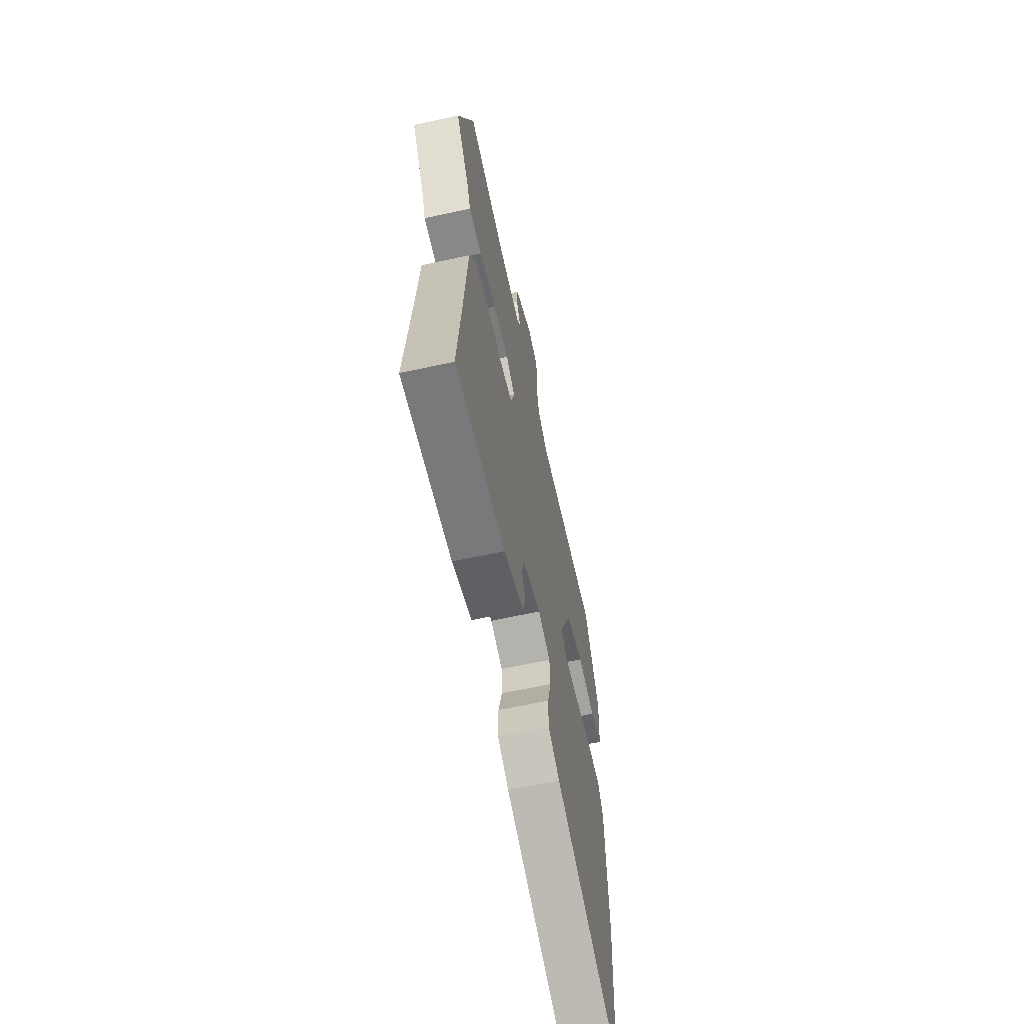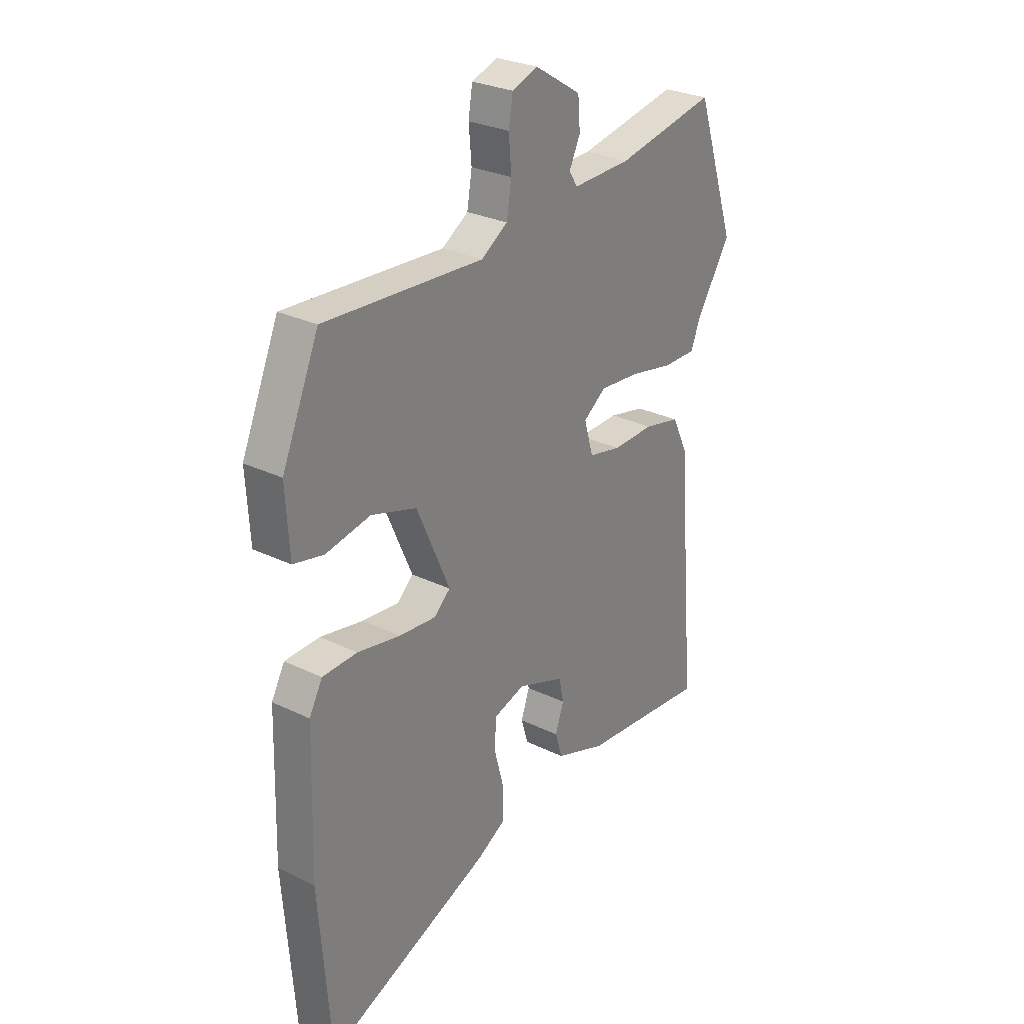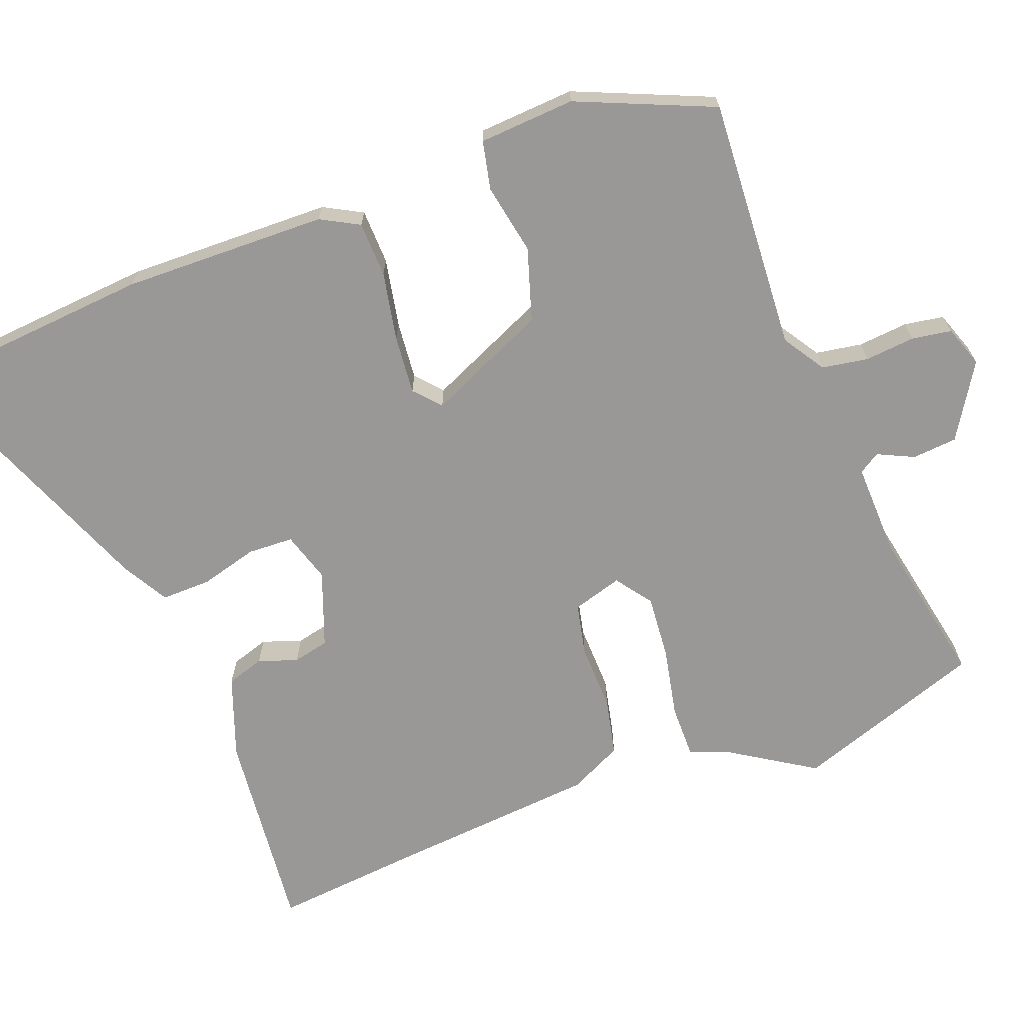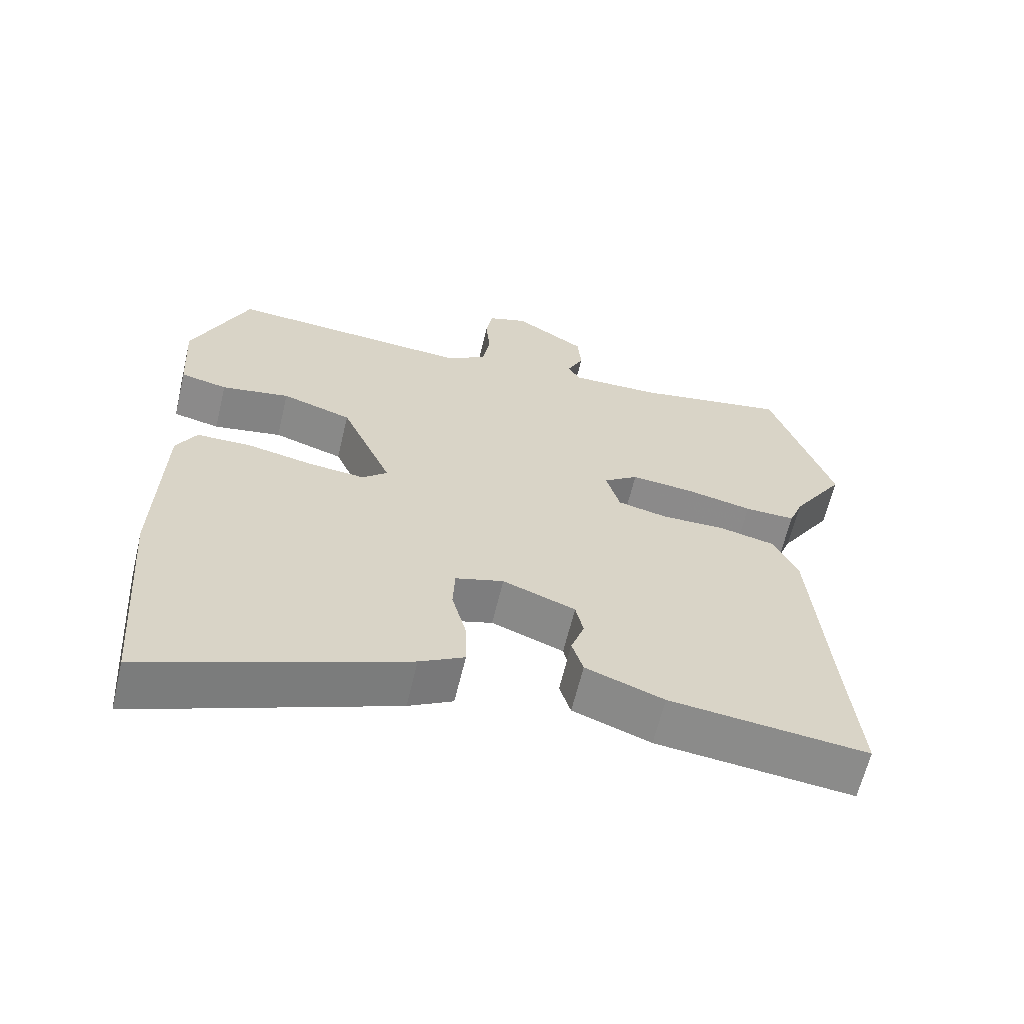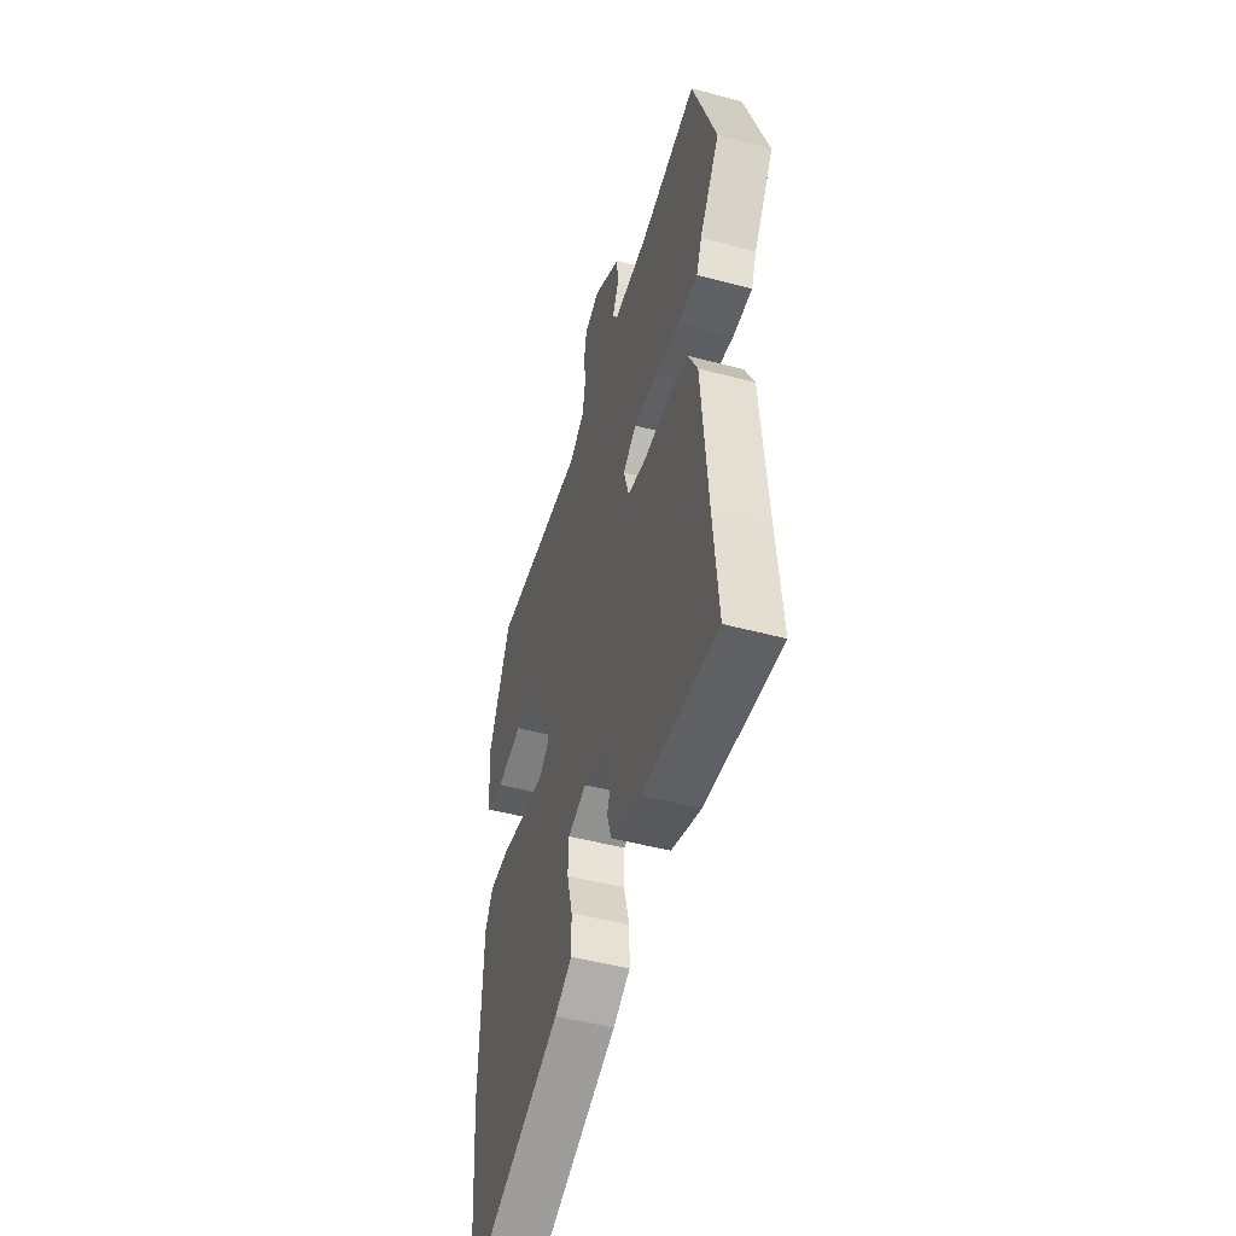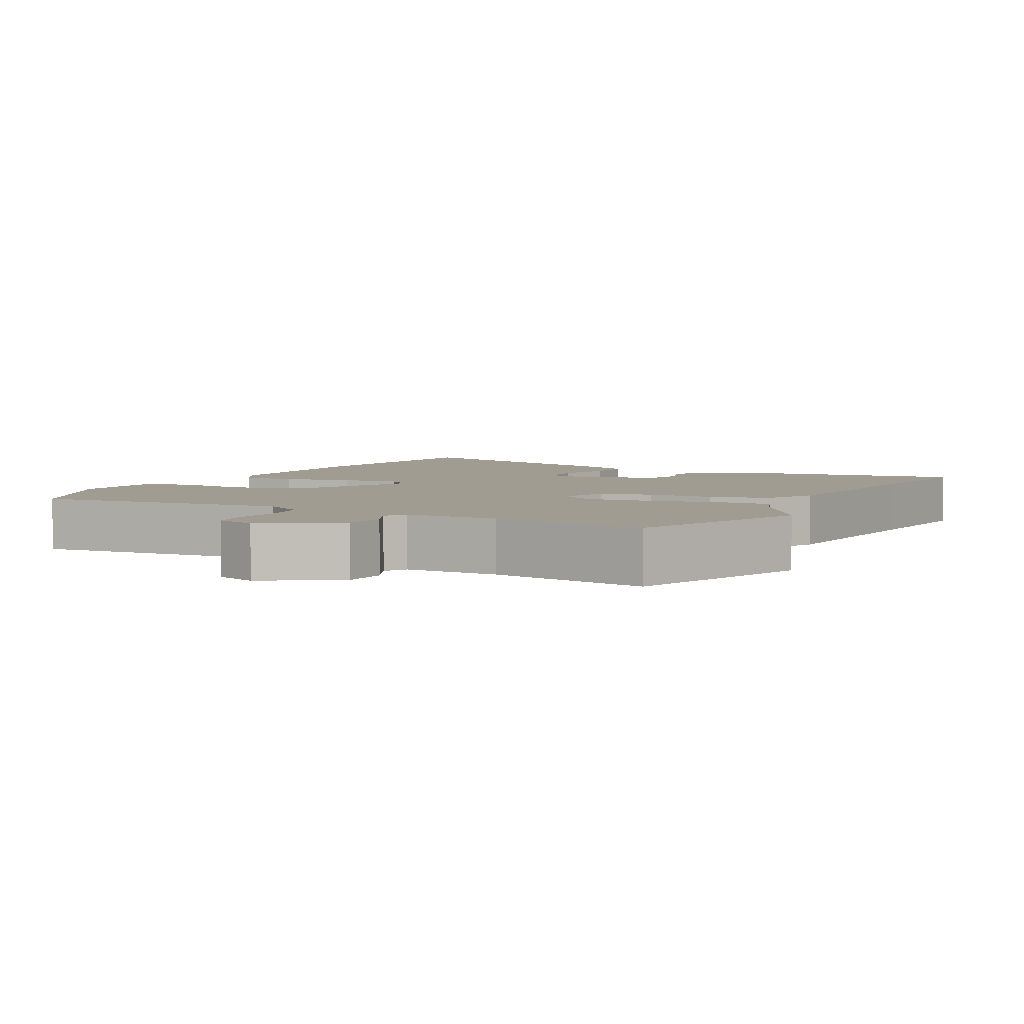
<metadata>
{"format":"obj","ext":"obj","renderer":"f3d","projection":"perspective","resolution":1024,"background":"white","views":[{"elev":-63.7,"azim":102.4,"up":"+Z"},{"elev":28.2,"azim":-53.6,"up":"+Z"},{"elev":-68.6,"azim":-68.9,"up":"+Y"},{"elev":-63.2,"azim":-13.4,"up":"+Z"},{"elev":-49.2,"azim":73.5,"up":"+Z"},{"elev":4.4,"azim":27.5,"up":"+Y"}]}
</metadata>
<code>
v -0.45 0.07 0.5
v -0.1 0.07 0.477
v -0.042 0.07 0.514
v -0.031 0.07 0.578
v -0.037 0.07 0.647
v -0.028 0.07 0.702
v 0.029 0.07 0.722
v 0.131 0.07 0.658
v 0.136 0.07 0.596
v 0.112 0.07 0.546
v 0.13 0.07 0.517
v 0.259 0.07 0.52
v 0.479 0.07 0.562
v 0.567 0.07 0.301
v 0.491 0.07 0.183
v 0.471 0.07 0.131
v 0.398 0.07 0.132
v 0.302 0.07 0.152
v 0.213 0.07 0.16
v 0.163 0.07 0.124
v 0.183 0.07 0.055
v 0.255 0.07 0.039
v 0.347 0.07 0.041
v 0.427 0.07 0.023
v 0.462 0.07 -0.05
v 0.485 0.07 -0.337
v 0.504 0.07 -0.547
v 0.221 0.07 -0.517
v 0.109 0.07 -0.476
v 0.093 0.07 -0.424
v 0.112 0.07 -0.37
v 0.101 0.07 -0.32
v -0.003 0.07 -0.281
v -0.072 0.07 -0.302
v -0.075 0.07 -0.365
v -0.054 0.07 -0.444
v -0.053 0.07 -0.513
v -0.117 0.07 -0.549
v -0.485 0.07 -0.695
v -0.511 0.07 -0.36
v -0.503 0.07 -0.076
v -0.474 0.07 -0.023
v -0.397 0.07 -0.021
v -0.302 0.07 -0.04
v -0.221 0.07 -0.048
v -0.185 0.07 -0.016
v -0.258 0.07 0.15
v -0.358 0.07 0.182
v -0.456 0.07 0.164
v -0.523 0.07 0.179
v -0.531 0.07 0.312
v -0.45 0 0.5
v -0.1 0 0.477
v -0.042 0 0.514
v -0.031 0 0.578
v -0.037 0 0.647
v -0.028 0 0.702
v 0.029 0 0.722
v 0.131 0 0.658
v 0.136 0 0.596
v 0.112 0 0.546
v 0.13 0 0.517
v 0.259 0 0.52
v 0.479 0 0.562
v 0.567 0 0.301
v 0.491 0 0.183
v 0.471 0 0.131
v 0.398 0 0.132
v 0.302 0 0.152
v 0.213 0 0.16
v 0.163 0 0.124
v 0.183 0 0.055
v 0.255 0 0.039
v 0.347 0 0.041
v 0.427 0 0.023
v 0.462 0 -0.05
v 0.485 0 -0.337
v 0.504 0 -0.547
v 0.221 0 -0.517
v 0.109 0 -0.476
v 0.093 0 -0.424
v 0.112 0 -0.37
v 0.101 0 -0.32
v -0.003 0 -0.281
v -0.072 0 -0.302
v -0.075 0 -0.365
v -0.054 0 -0.444
v -0.053 0 -0.513
v -0.117 0 -0.549
v -0.485 0 -0.695
v -0.511 0 -0.36
v -0.503 0 -0.076
v -0.474 0 -0.023
v -0.397 0 -0.021
v -0.302 0 -0.04
v -0.221 0 -0.048
v -0.185 0 -0.016
v -0.258 0 0.15
v -0.358 0 0.182
v -0.456 0 0.164
v -0.523 0 0.179
v -0.531 0 0.312
f 48 49 50 51
f 47 48 51 1
f 41 42 43 44
f 41 44 45
f 40 41 45
f 39 40 45 46
f 35 36 37 38
f 34 35 38 39
f 28 29 30 31
f 26 27 28 31
f 26 31 32
f 25 26 32 33
f 22 23 24 25
f 21 22 25 33
f 15 16 17 18
f 15 18 19
f 12 13 14 15
f 11 12 15 19
f 10 11 19 20
f 8 9 10
f 7 8 10
f 4 5 6 7
f 3 4 7 10
f 2 3 10 20
f 47 1 2 20
f 34 39 46
f 21 33 34 46
f 20 21 46 47
f 102 101 100 99
f 52 102 99 98
f 95 94 93 92
f 96 95 92
f 96 92 91
f 97 96 91 90
f 89 88 87 86
f 90 89 86 85
f 82 81 80 79
f 82 79 78 77
f 83 82 77
f 84 83 77 76
f 76 75 74 73
f 84 76 73 72
f 69 68 67 66
f 70 69 66
f 66 65 64 63
f 70 66 63 62
f 71 70 62 61
f 61 60 59
f 61 59 58
f 58 57 56 55
f 61 58 55 54
f 71 61 54 53
f 71 53 52 98
f 97 90 85
f 97 85 84 72
f 98 97 72 71
f 1 52 53 2
f 2 53 54 3
f 3 54 55 4
f 4 55 56 5
f 5 56 57 6
f 6 57 58 7
f 7 58 59 8
f 8 59 60 9
f 9 60 61 10
f 10 61 62 11
f 11 62 63 12
f 12 63 64 13
f 13 64 65 14
f 14 65 66 15
f 15 66 67 16
f 16 67 68 17
f 17 68 69 18
f 18 69 70 19
f 19 70 71 20
f 20 71 72 21
f 21 72 73 22
f 22 73 74 23
f 23 74 75 24
f 24 75 76 25
f 25 76 77 26
f 26 77 78 27
f 27 78 79 28
f 28 79 80 29
f 29 80 81 30
f 30 81 82 31
f 31 82 83 32
f 32 83 84 33
f 33 84 85 34
f 34 85 86 35
f 35 86 87 36
f 36 87 88 37
f 37 88 89 38
f 38 89 90 39
f 39 90 91 40
f 40 91 92 41
f 41 92 93 42
f 42 93 94 43
f 43 94 95 44
f 44 95 96 45
f 45 96 97 46
f 46 97 98 47
f 47 98 99 48
f 48 99 100 49
f 49 100 101 50
f 50 101 102 51
f 51 102 52 1

</code>
